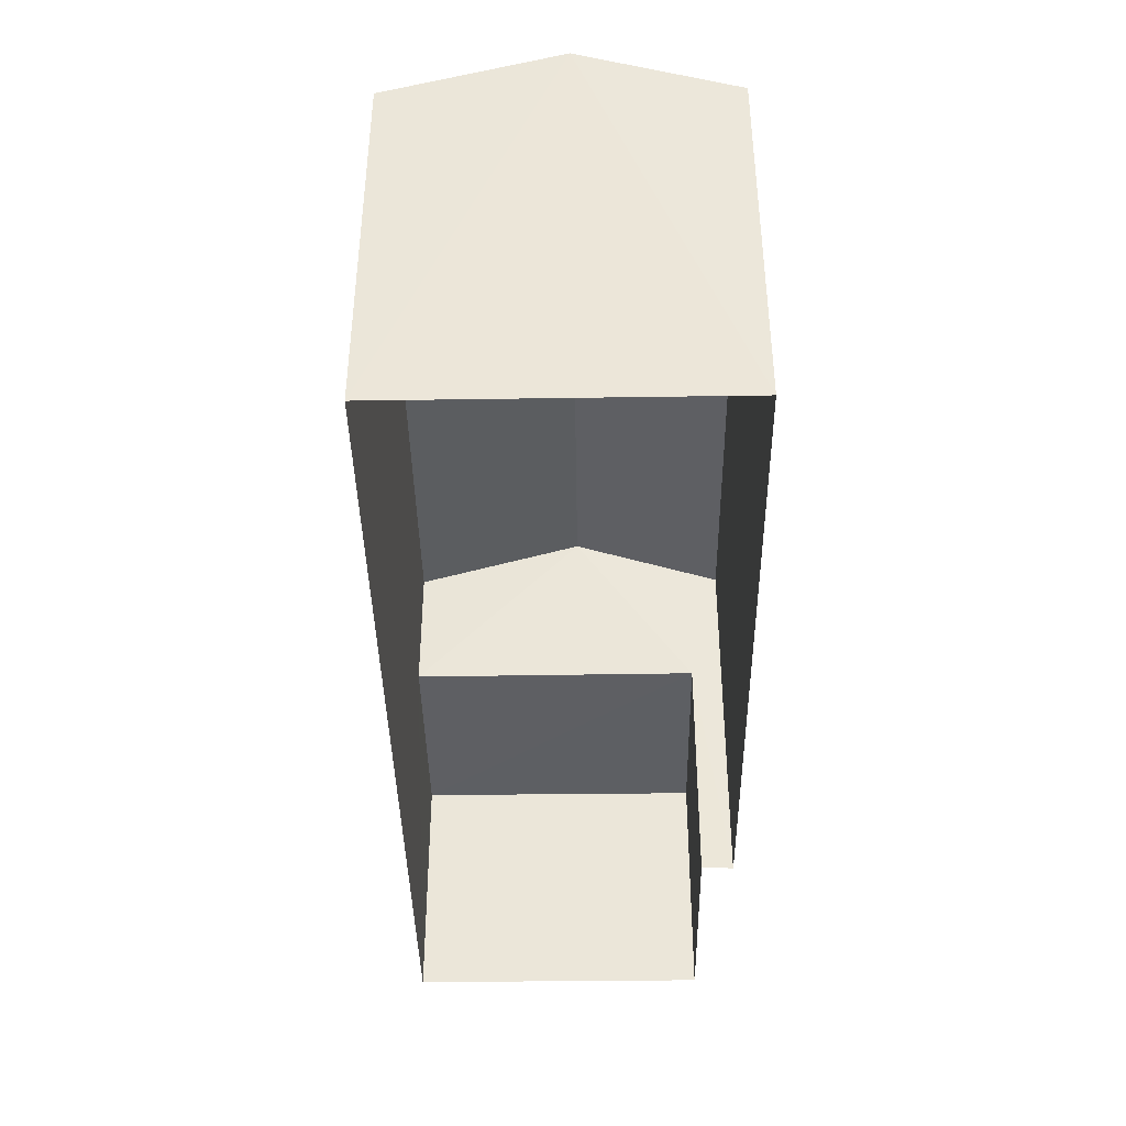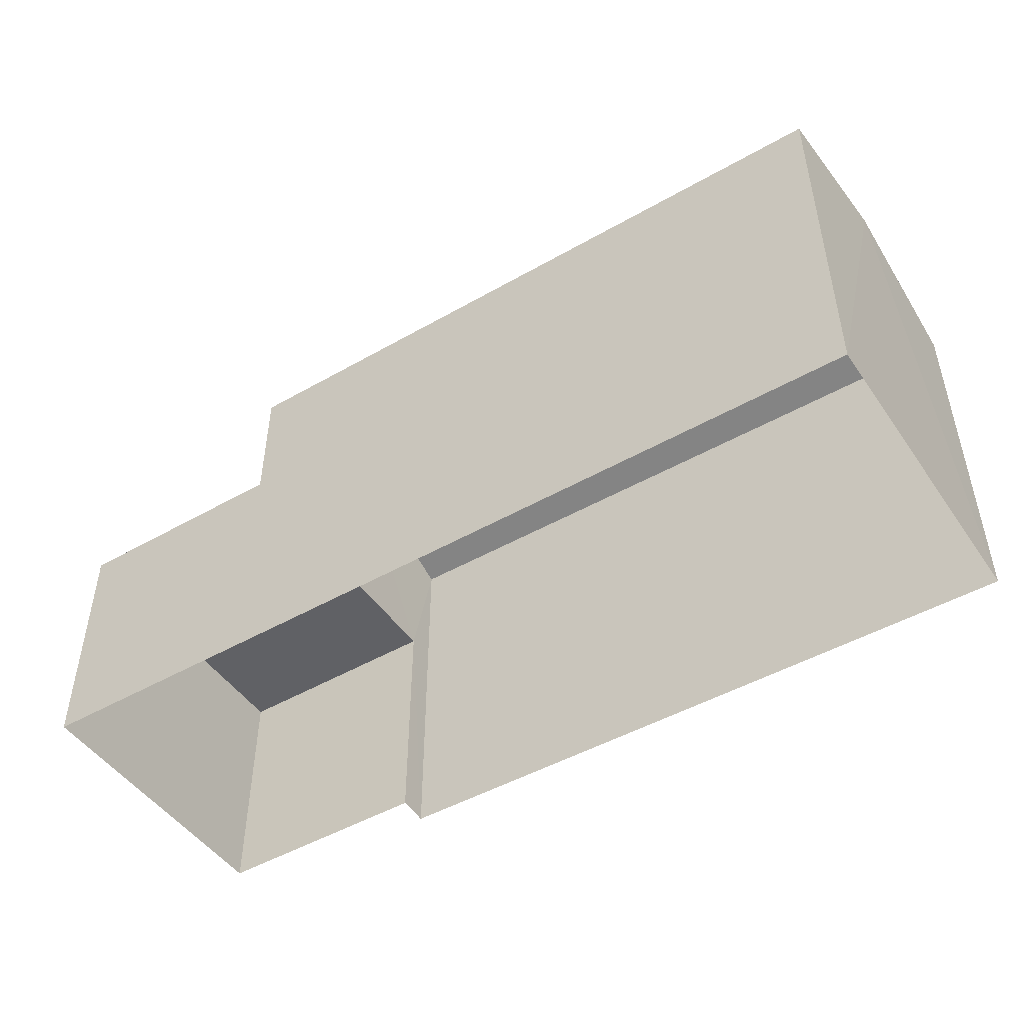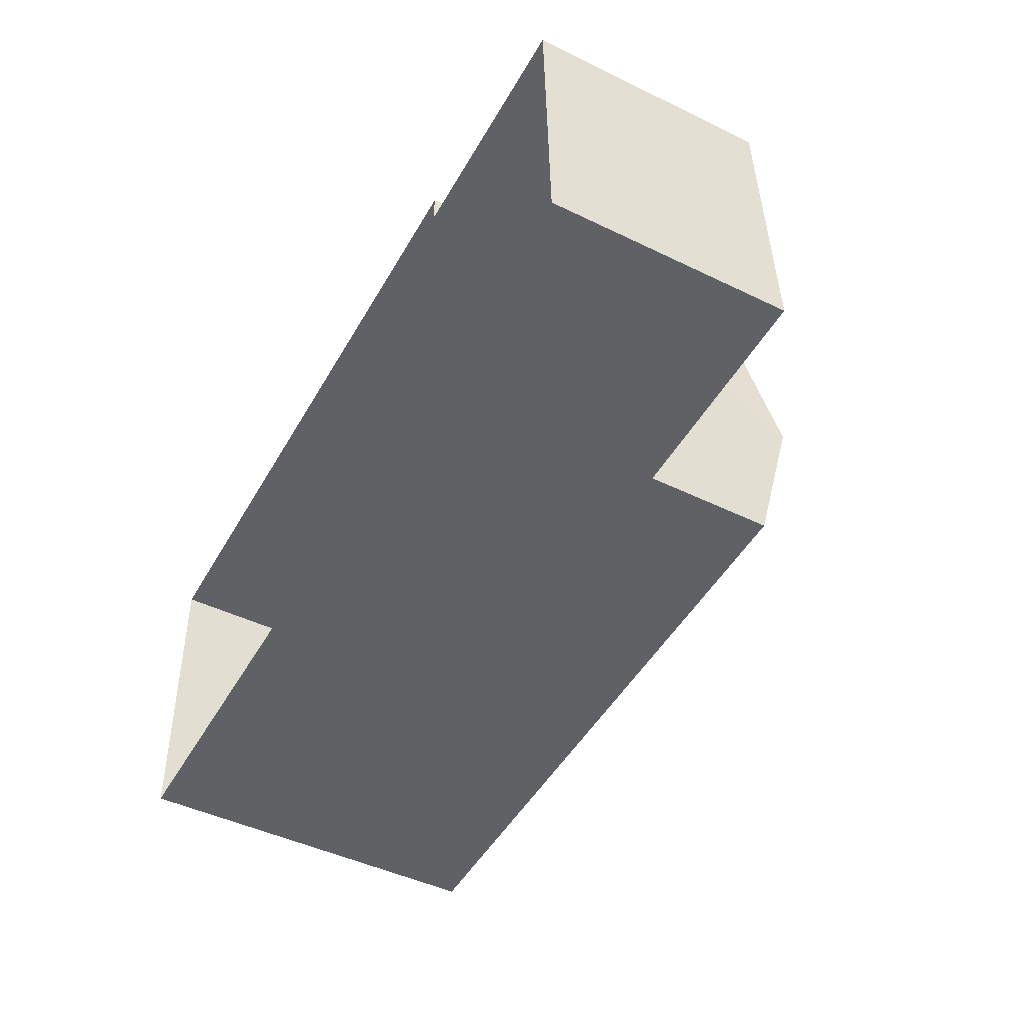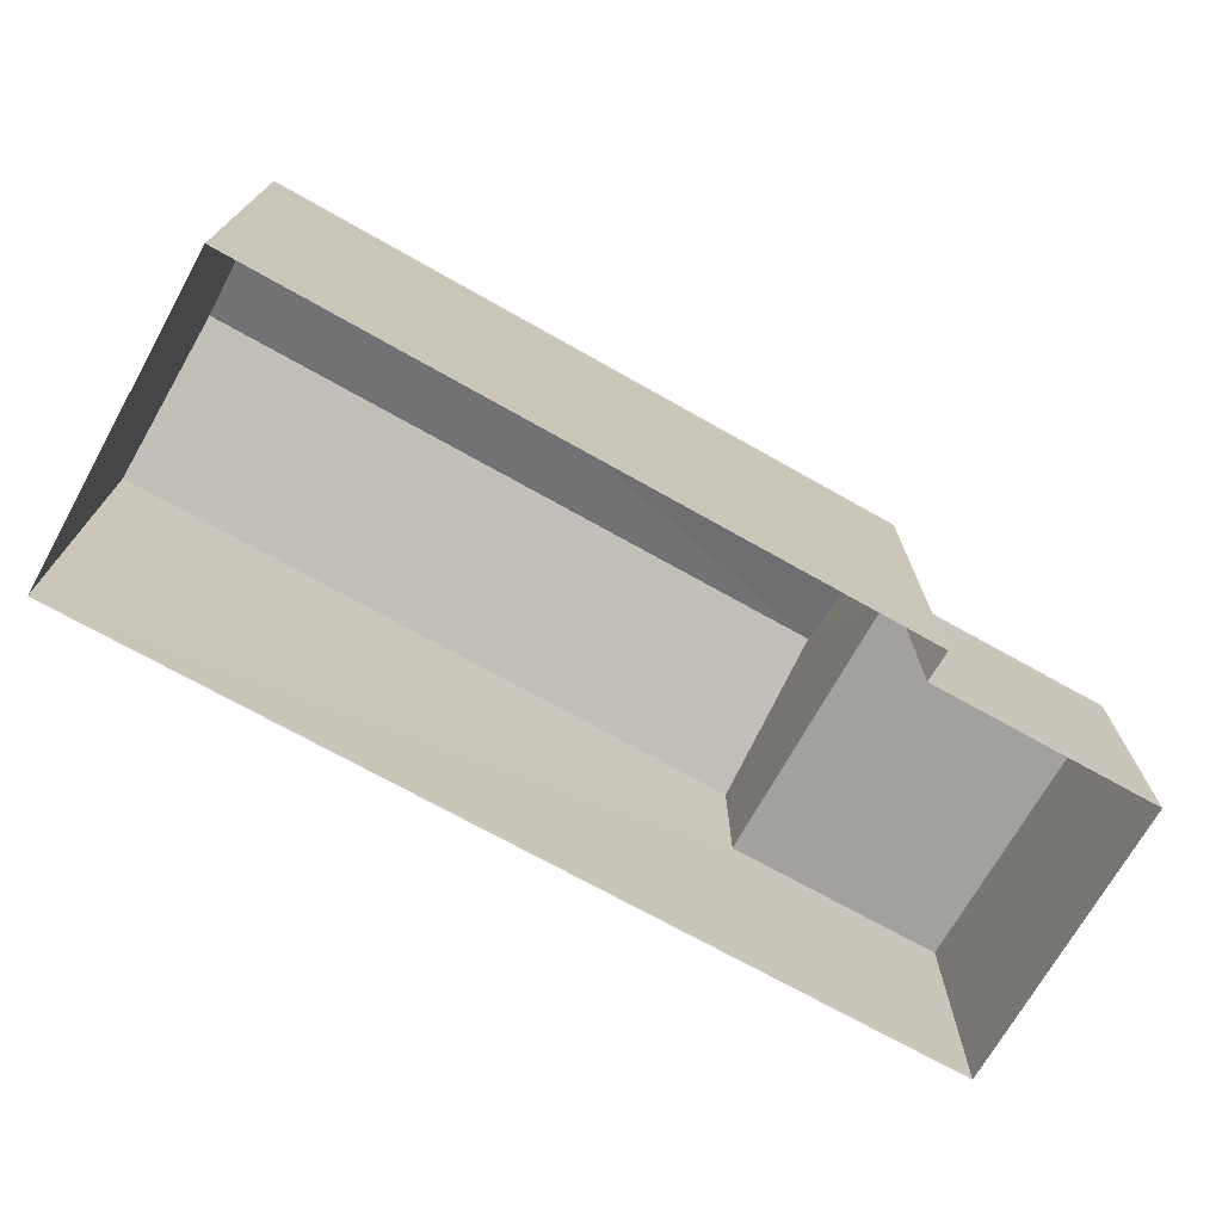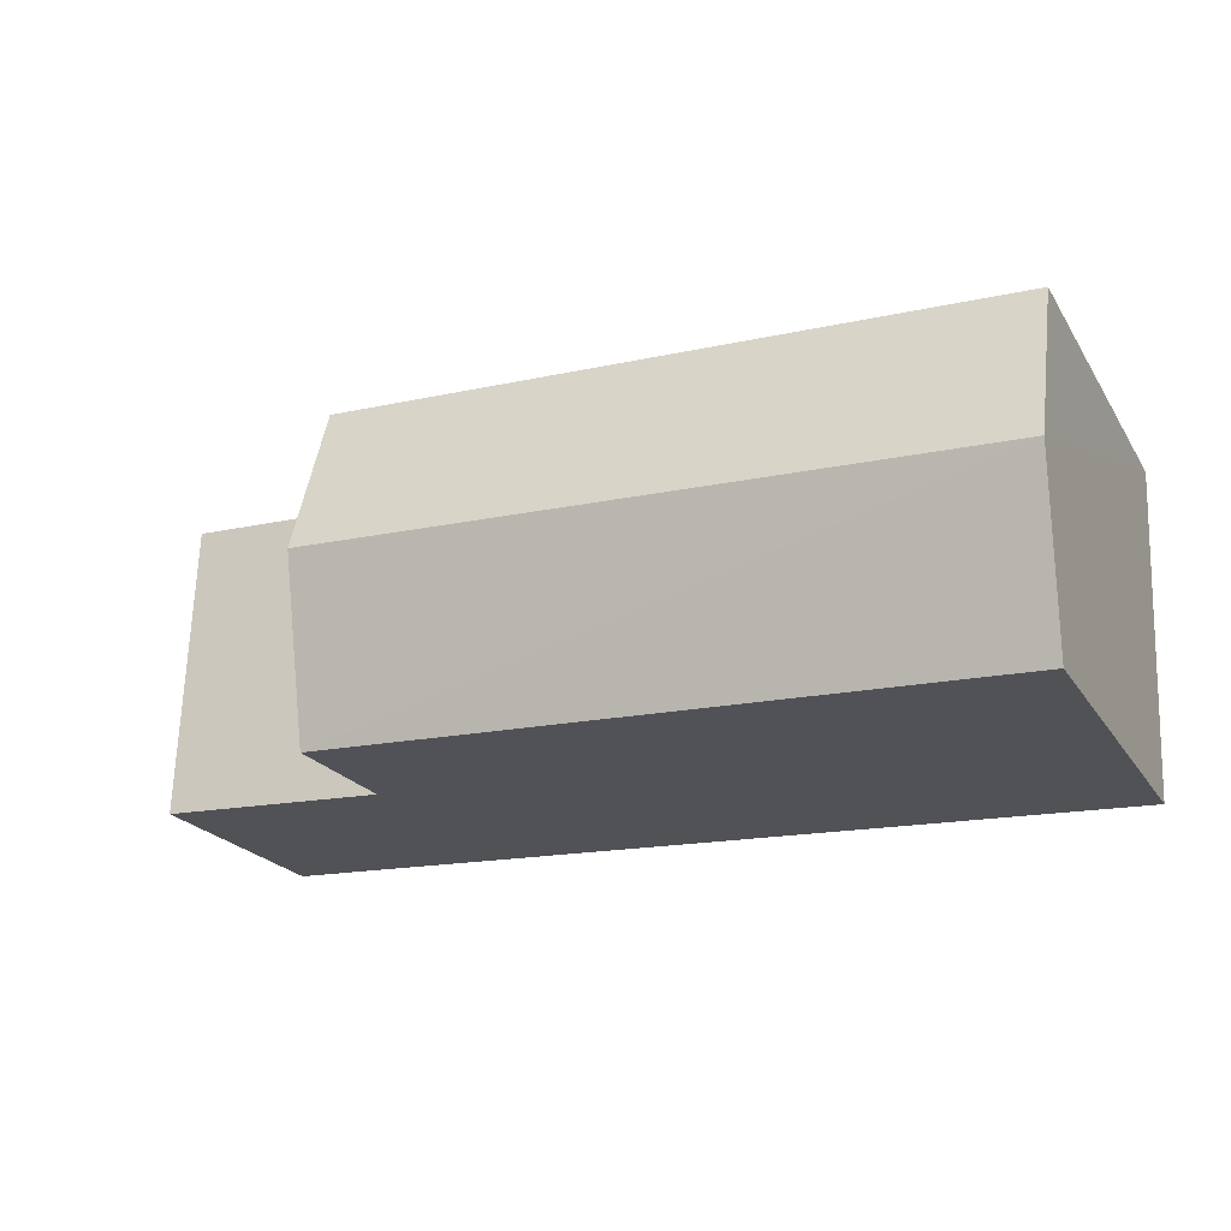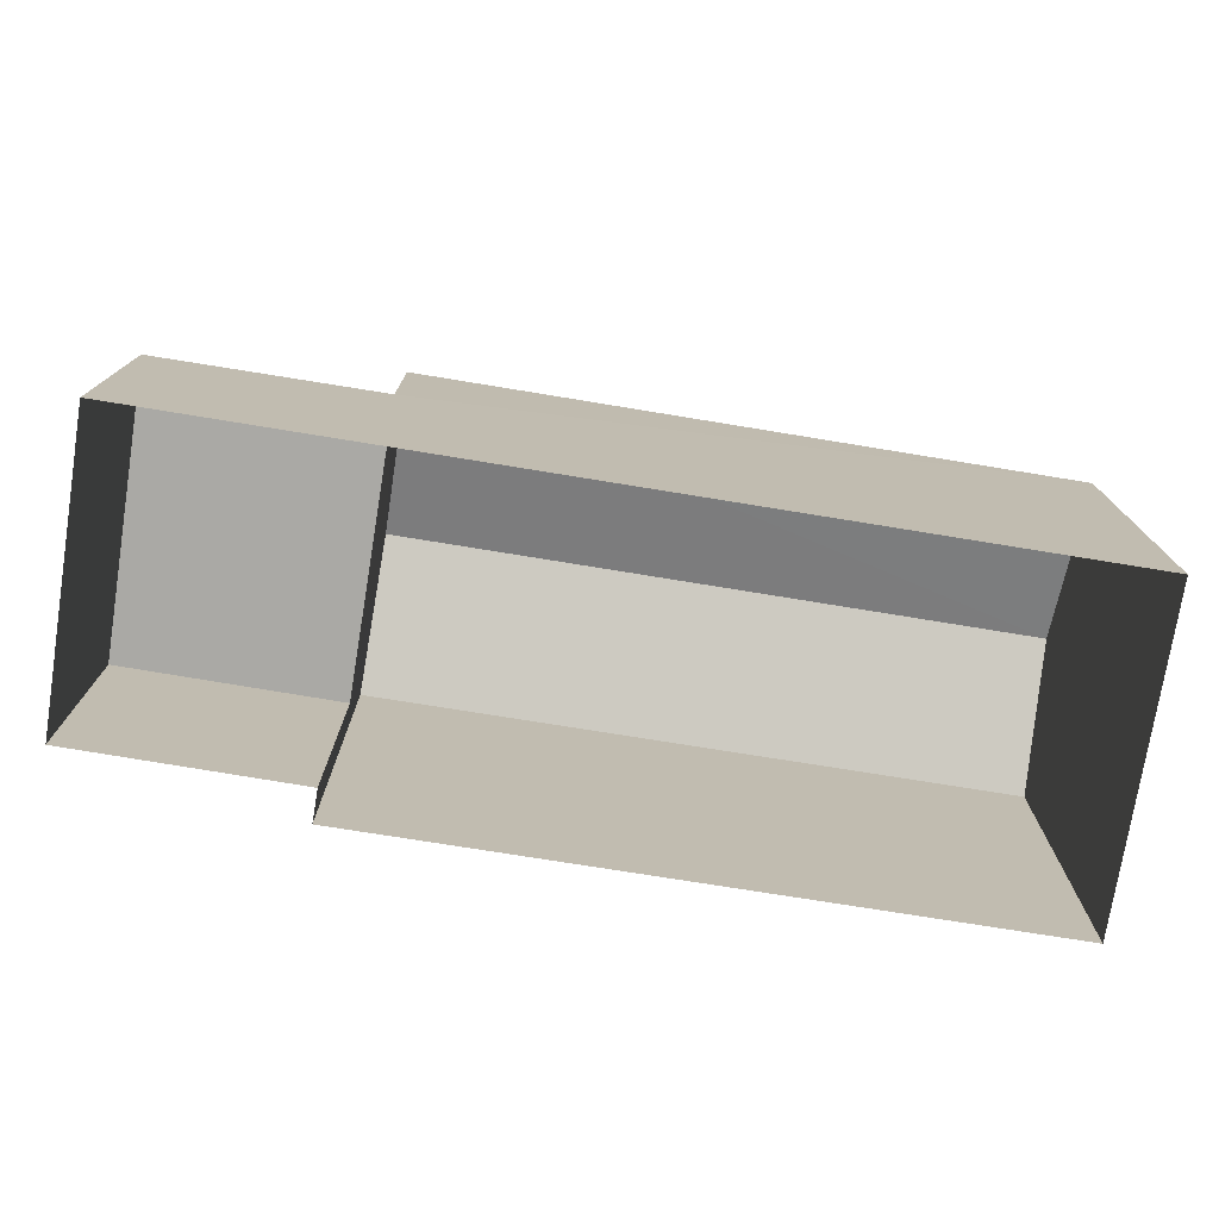
<metadata>
{"format":"obj","ext":"obj","renderer":"f3d","projection":"perspective","resolution":1024,"background":"white","views":[{"elev":-40.0,"azim":88.7,"up":"+Z"},{"elev":-47.8,"azim":30.6,"up":"+Z"},{"elev":-46.7,"azim":-119.0,"up":"+Y"},{"elev":-72.1,"azim":148.5,"up":"+Z"},{"elev":-22.1,"azim":24.0,"up":"+Y"},{"elev":-75.4,"azim":-11.4,"up":"+Z"}]}
</metadata>
<code>
v -3.723e+05 -1.042e+05 29.12
v -3.723e+05 -1.042e+05 29.12
v -3.723e+05 -1.042e+05 29.12
v -3.723e+05 -1.042e+05 29.12
v -3.723e+05 -1.042e+05 29.12
v -3.723e+05 -1.042e+05 29.12
v -3.723e+05 -1.042e+05 32.15
v -3.723e+05 -1.042e+05 32.15
v -3.723e+05 -1.042e+05 32.15
v -3.723e+05 -1.042e+05 32.15
v -3.723e+05 -1.042e+05 33.81
v -3.723e+05 -1.042e+05 33.81
v -3.723e+05 -1.042e+05 34.44
v -3.723e+05 -1.042e+05 34.44
v -3.723e+05 -1.042e+05 33.81
v -3.723e+05 -1.042e+05 33.81
f 1 2 3
f 2 4 3
f 3 5 6
f 3 4 5
f 7 8 9
f 10 7 9
f 11 12 13
f 14 11 13
f 15 16 14
f 13 15 14
f 12 10 4
f 4 10 5
f 12 11 10
f 5 10 9
f 15 2 1
f 16 15 1
f 12 4 13
f 4 2 13
f 2 15 13
f 3 6 8
f 7 3 8
f 1 3 7
f 1 7 16
f 16 7 14
f 7 10 14
f 10 11 14
f 9 6 5
f 9 8 6

</code>
